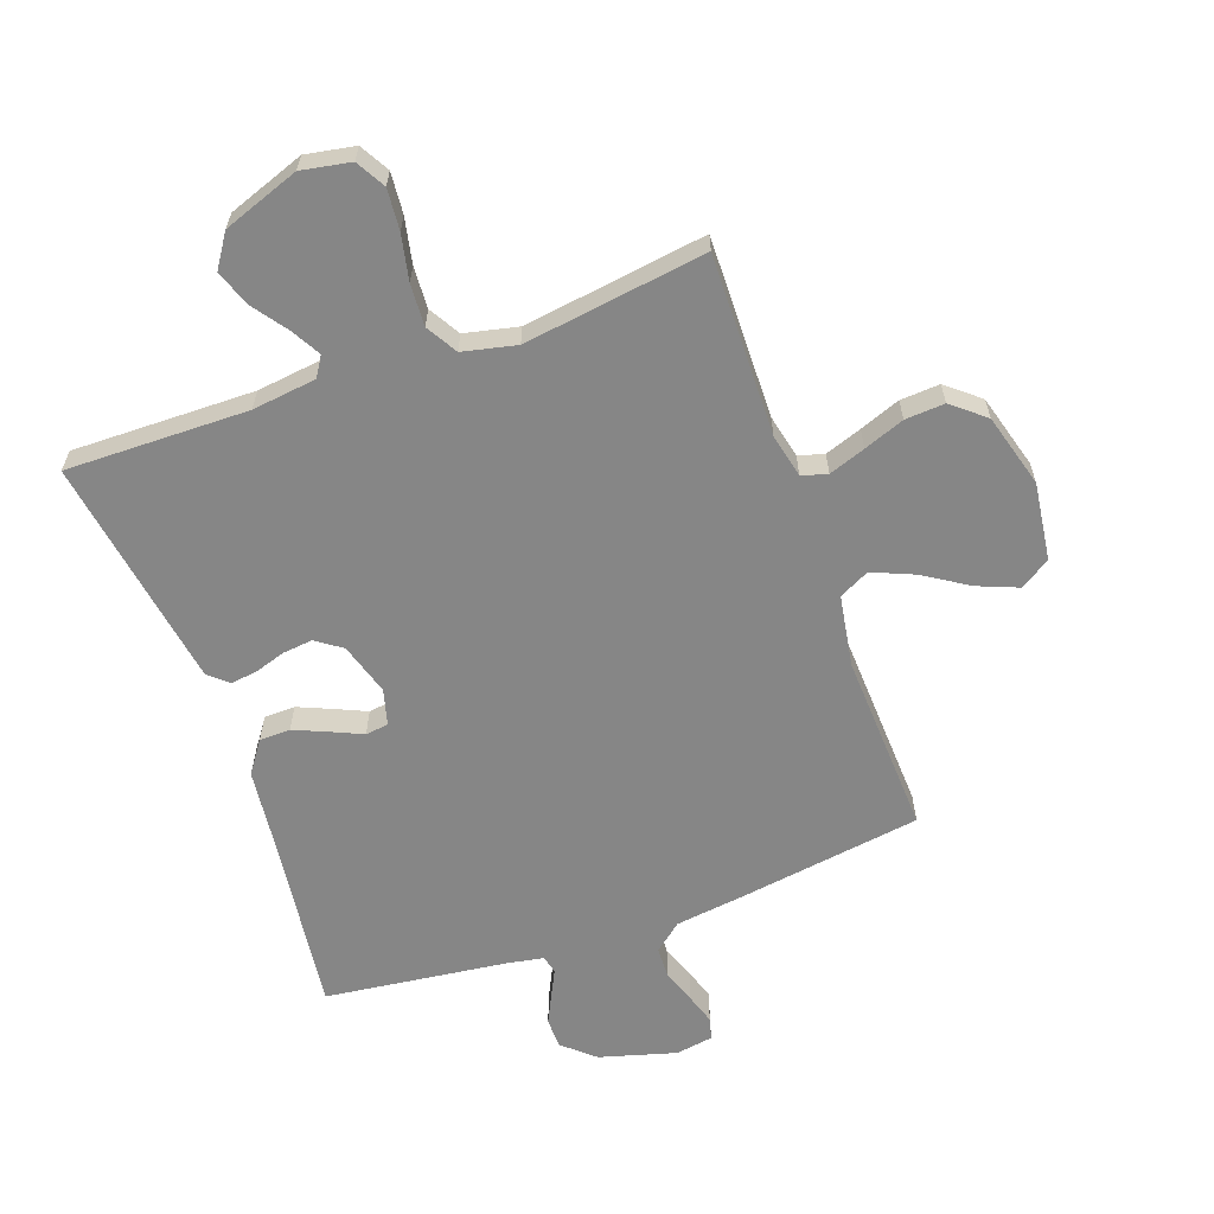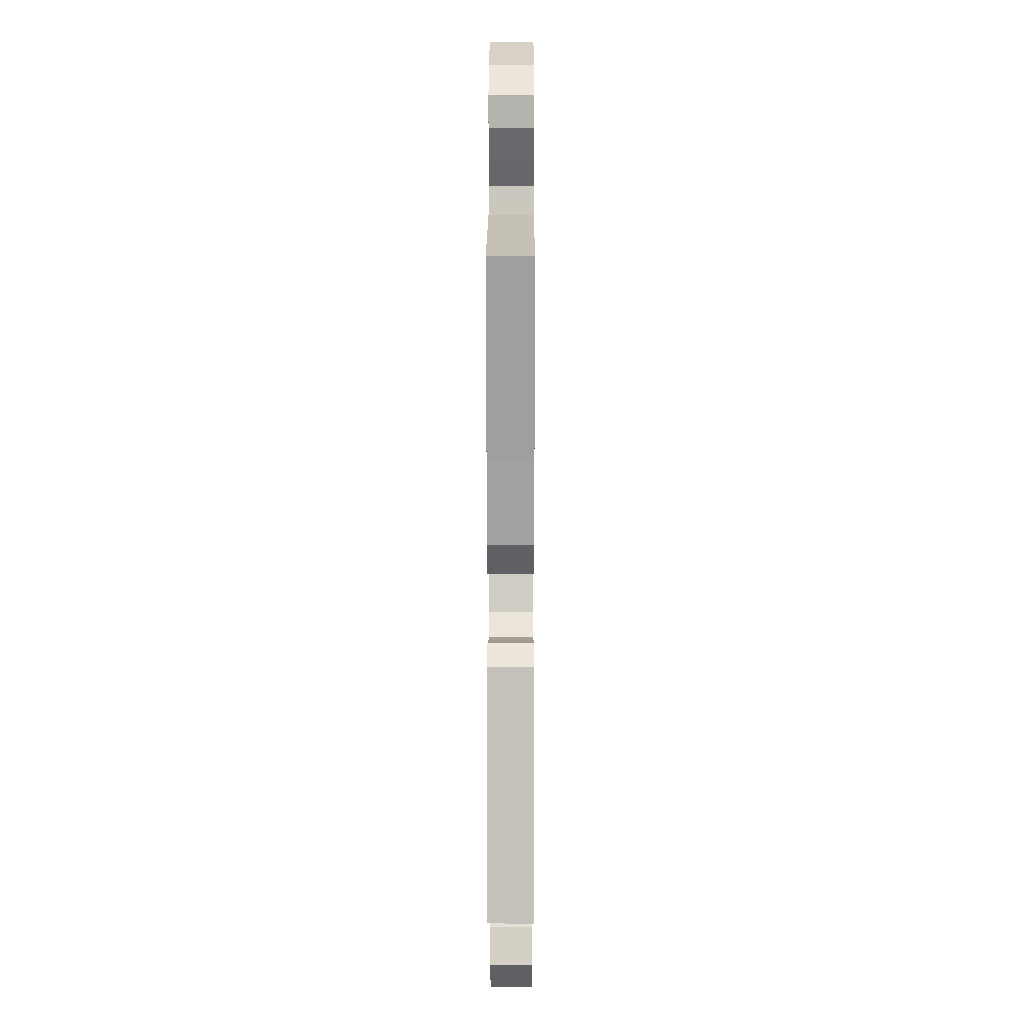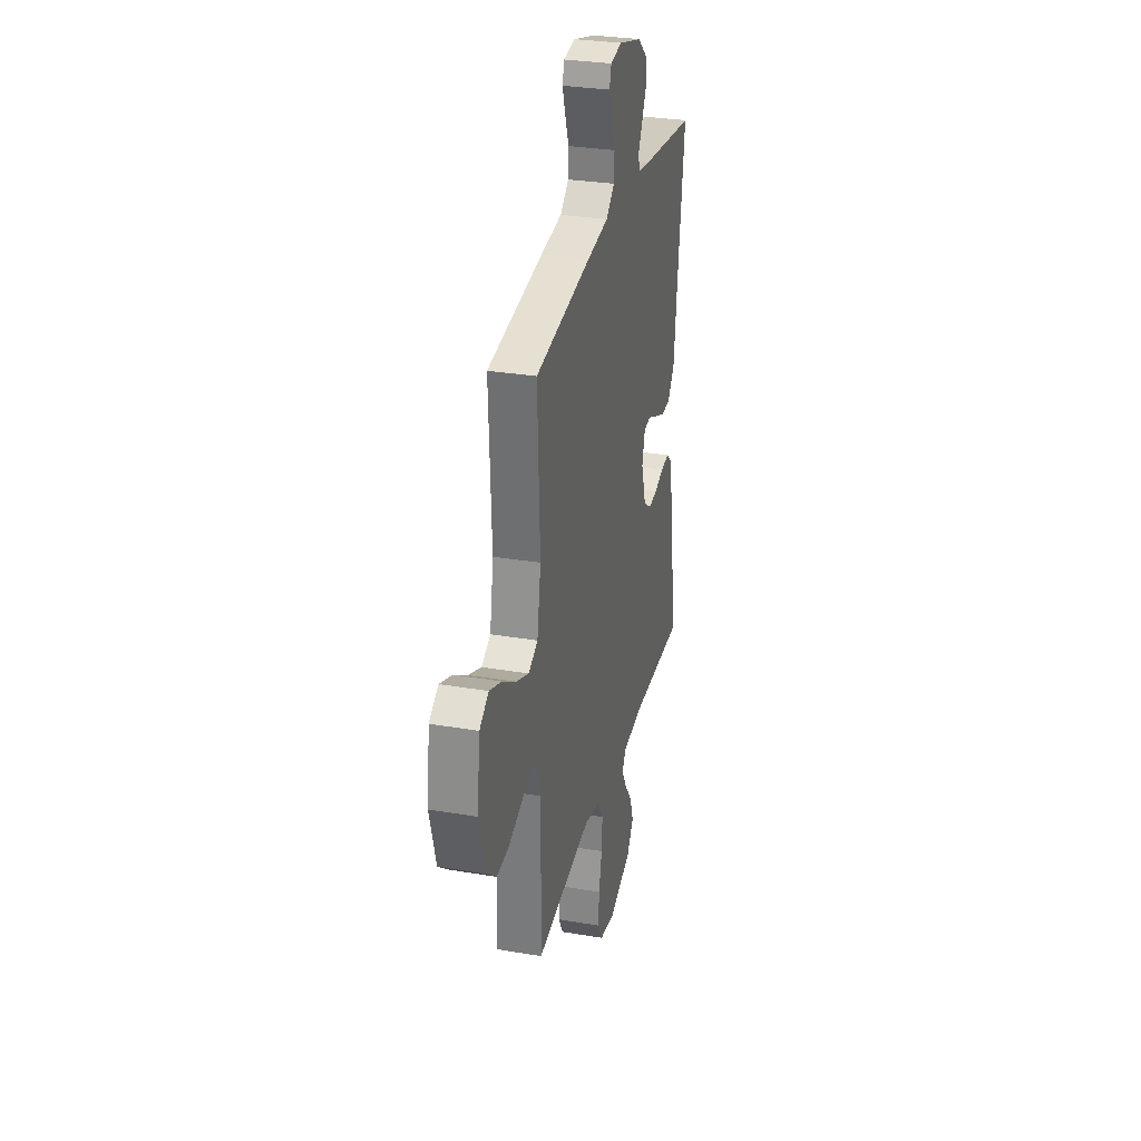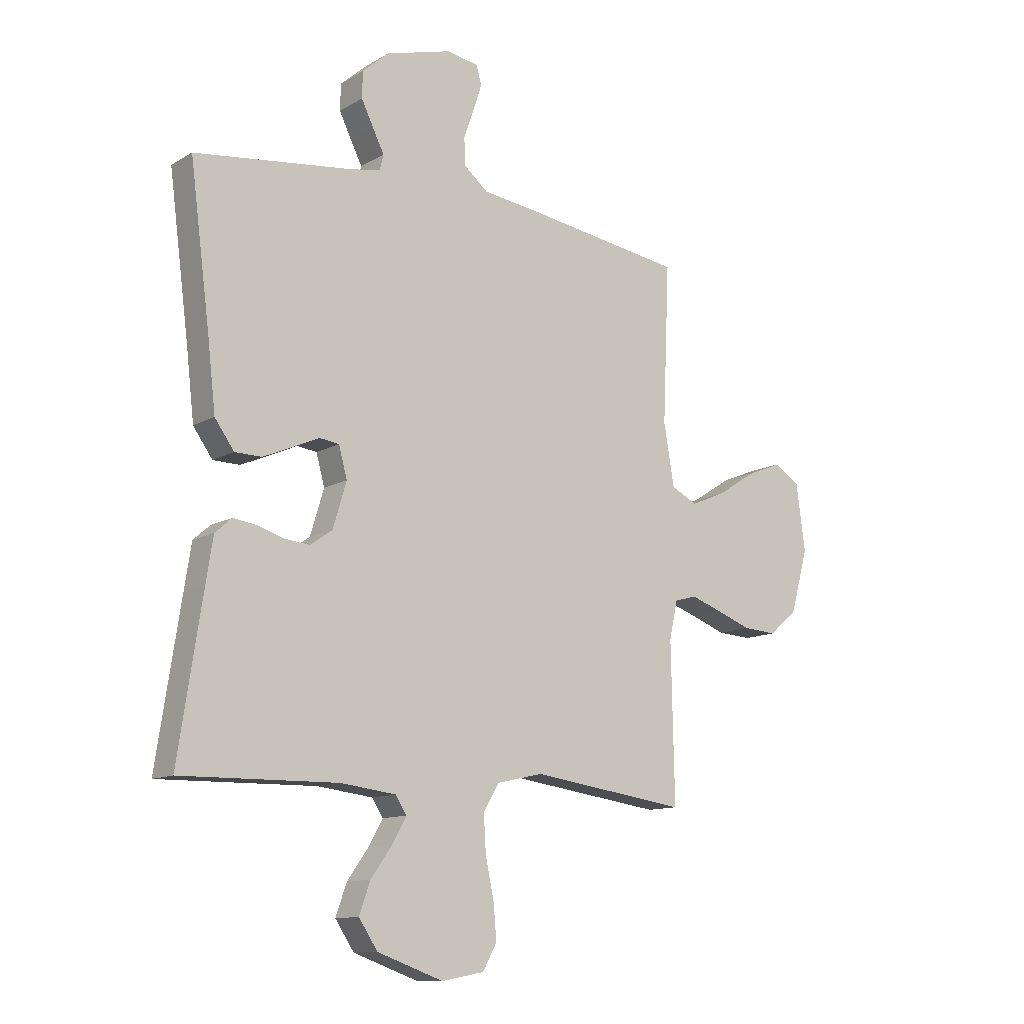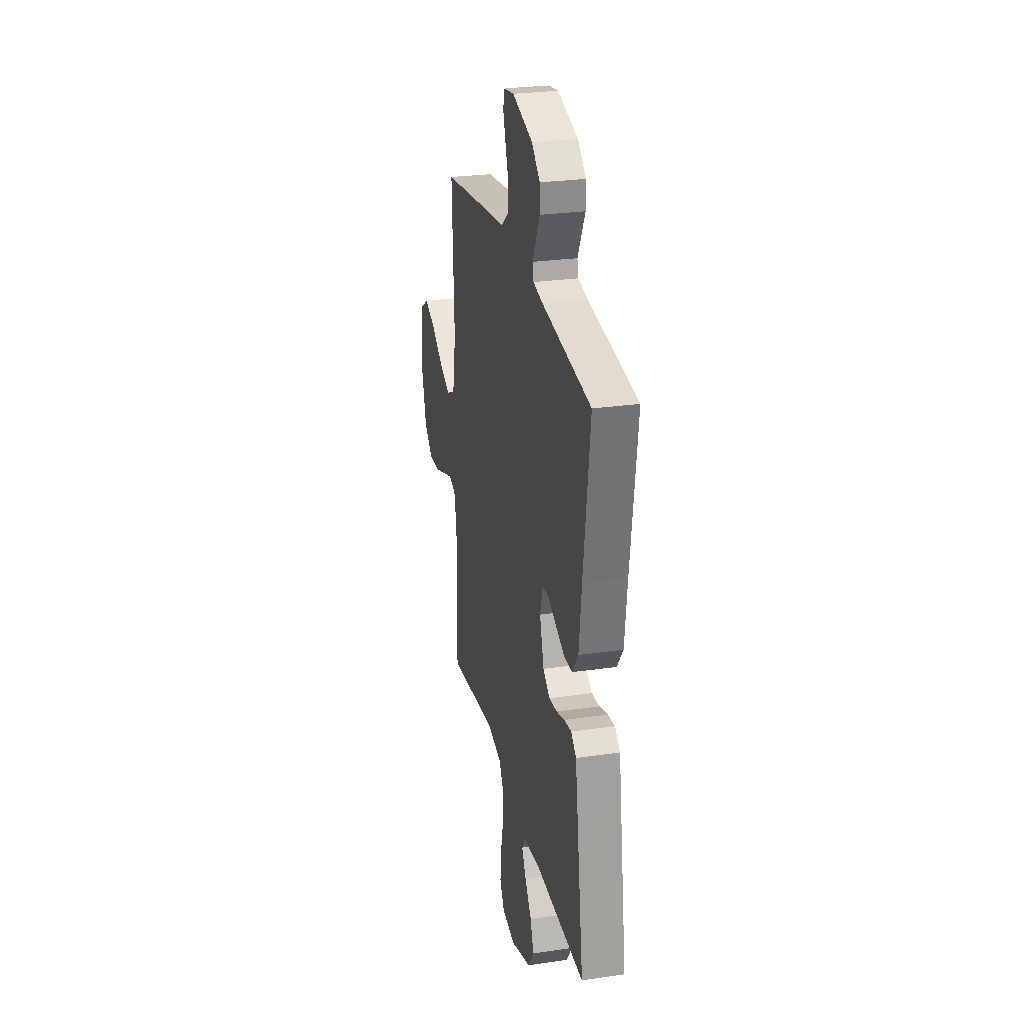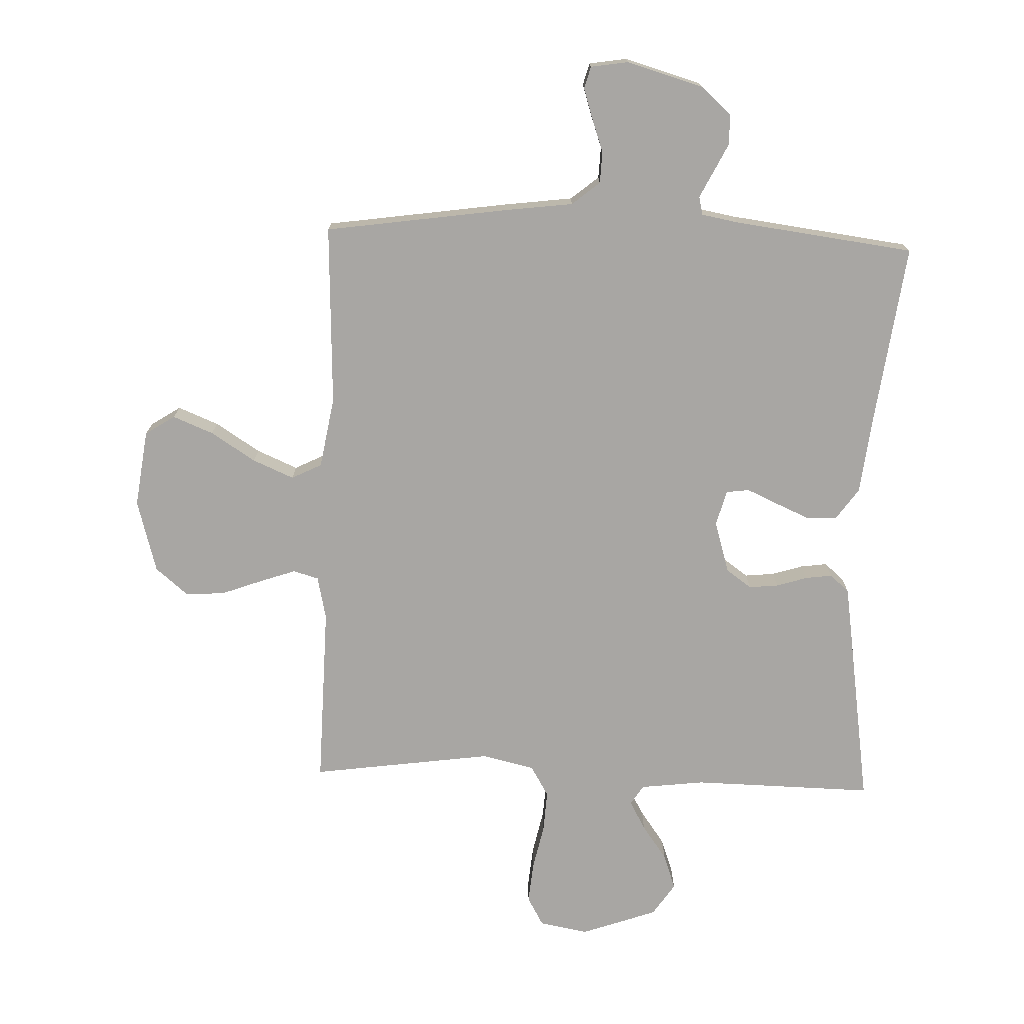
<metadata>
{"format":"obj","ext":"obj","renderer":"f3d","projection":"perspective","resolution":1024,"background":"white","views":[{"elev":-62.0,"azim":-160.2,"up":"+Y"},{"elev":11.2,"azim":90.2,"up":"+Z"},{"elev":30.5,"azim":-76.2,"up":"+Z"},{"elev":-11.9,"azim":143.5,"up":"+Z"},{"elev":27.3,"azim":77.4,"up":"+Z"},{"elev":-74.3,"azim":-2.1,"up":"+Y"}]}
</metadata>
<code>
v -0.5 0.07 -0.5
v -0.494 0.07 -0.2
v -0.51 0.07 -0.128
v -0.552 0.07 -0.116
v -0.612 0.07 -0.137
v -0.679 0.07 -0.162
v -0.744 0.07 -0.166
v -0.798 0.07 -0.121
v -0.832 0.07 0
v -0.815 0.07 0.128
v -0.766 0.07 0.16
v -0.699 0.07 0.133
v -0.625 0.07 0.086
v -0.557 0.07 0.057
v -0.507 0.07 0.082
v -0.487 0.07 0.2
v -0.5 0.07 0.5
v -0.2 0.07 0.544
v -0.084 0.07 0.559
v -0.038 0.07 0.597
v -0.036 0.07 0.649
v -0.056 0.07 0.705
v -0.072 0.07 0.755
v -0.062 0.07 0.791
v 0 0.07 0.801
v 0.126 0.07 0.765
v 0.177 0.07 0.72
v 0.178 0.07 0.67
v 0.154 0.07 0.621
v 0.133 0.07 0.579
v 0.14 0.07 0.549
v 0.2 0.07 0.538
v 0.5 0.07 0.5
v 0.461 0.07 0.2
v 0.446 0.07 0.07
v 0.409 0.07 0.018
v 0.358 0.07 0.017
v 0.302 0.07 0.041
v 0.251 0.07 0.064
v 0.213 0.07 0.059
v 0.197 0.07 0
v 0.223 0.07 -0.086
v 0.265 0.07 -0.116
v 0.314 0.07 -0.111
v 0.365 0.07 -0.095
v 0.409 0.07 -0.089
v 0.441 0.07 -0.117
v 0.454 0.07 -0.2
v 0.5 0.07 -0.5
v 0.2 0.07 -0.495
v 0.094 0.07 -0.508
v 0.073 0.07 -0.541
v 0.1 0.07 -0.589
v 0.141 0.07 -0.646
v 0.162 0.07 -0.705
v 0.126 0.07 -0.759
v 0 0.07 -0.804
v -0.081 0.07 -0.789
v -0.108 0.07 -0.741
v -0.102 0.07 -0.673
v -0.086 0.07 -0.598
v -0.082 0.07 -0.529
v -0.112 0.07 -0.478
v -0.2 0.07 -0.458
v -0.5 0 -0.5
v -0.494 0 -0.2
v -0.51 0 -0.128
v -0.552 0 -0.116
v -0.612 0 -0.137
v -0.679 0 -0.162
v -0.744 0 -0.166
v -0.798 0 -0.121
v -0.832 0 0
v -0.815 0 0.128
v -0.766 0 0.16
v -0.699 0 0.133
v -0.625 0 0.086
v -0.557 0 0.057
v -0.507 0 0.082
v -0.487 0 0.2
v -0.5 0 0.5
v -0.2 0 0.544
v -0.084 0 0.559
v -0.038 0 0.597
v -0.036 0 0.649
v -0.056 0 0.705
v -0.072 0 0.755
v -0.062 0 0.791
v 0 0 0.801
v 0.126 0 0.765
v 0.177 0 0.72
v 0.178 0 0.67
v 0.154 0 0.621
v 0.133 0 0.579
v 0.14 0 0.549
v 0.2 0 0.538
v 0.5 0 0.5
v 0.461 0 0.2
v 0.446 0 0.07
v 0.409 0 0.018
v 0.358 0 0.017
v 0.302 0 0.041
v 0.251 0 0.064
v 0.213 0 0.059
v 0.197 0 0
v 0.223 0 -0.086
v 0.265 0 -0.116
v 0.314 0 -0.111
v 0.365 0 -0.095
v 0.409 0 -0.089
v 0.441 0 -0.117
v 0.454 0 -0.2
v 0.5 0 -0.5
v 0.2 0 -0.495
v 0.094 0 -0.508
v 0.073 0 -0.541
v 0.1 0 -0.589
v 0.141 0 -0.646
v 0.162 0 -0.705
v 0.126 0 -0.759
v 0 0 -0.804
v -0.081 0 -0.789
v -0.108 0 -0.741
v -0.102 0 -0.673
v -0.086 0 -0.598
v -0.082 0 -0.529
v -0.112 0 -0.478
v -0.2 0 -0.458
f 58 59 60 61
f 58 61 62
f 57 58 62
f 56 57 62
f 53 54 55 56
f 52 53 56 62
f 51 52 62 63
f 47 48 49 50
f 44 45 46 47
f 43 44 47 50
f 42 43 50 51
f 36 37 38 39
f 34 35 36 39
f 32 33 34 39
f 31 32 39 40
f 30 31 40 41
f 28 29 30
f 27 28 30
f 26 27 30
f 25 26 30
f 24 25 30 41
f 21 22 23 24
f 16 17 18 19
f 15 16 19 20
f 10 11 12 13
f 10 13 14
f 9 10 14
f 8 9 14
f 5 6 7 8
f 4 5 8 14
f 3 4 14 15
f 64 1 2
f 21 24 41 42
f 20 21 42 51
f 20 51 63 64
f 15 20 64
f 2 3 15 64
f 125 124 123 122
f 126 125 122
f 126 122 121
f 126 121 120
f 120 119 118 117
f 126 120 117 116
f 127 126 116 115
f 114 113 112 111
f 111 110 109 108
f 114 111 108 107
f 115 114 107 106
f 103 102 101 100
f 103 100 99 98
f 103 98 97 96
f 104 103 96 95
f 105 104 95 94
f 94 93 92
f 94 92 91
f 94 91 90
f 94 90 89
f 105 94 89 88
f 88 87 86 85
f 83 82 81 80
f 84 83 80 79
f 77 76 75 74
f 78 77 74
f 78 74 73
f 78 73 72
f 72 71 70 69
f 78 72 69 68
f 79 78 68 67
f 66 65 128
f 106 105 88 85
f 115 106 85 84
f 128 127 115 84
f 128 84 79
f 128 79 67 66
f 1 65 66 2
f 2 66 67 3
f 3 67 68 4
f 4 68 69 5
f 5 69 70 6
f 6 70 71 7
f 7 71 72 8
f 8 72 73 9
f 9 73 74 10
f 10 74 75 11
f 11 75 76 12
f 12 76 77 13
f 13 77 78 14
f 14 78 79 15
f 15 79 80 16
f 16 80 81 17
f 17 81 82 18
f 18 82 83 19
f 19 83 84 20
f 20 84 85 21
f 21 85 86 22
f 22 86 87 23
f 23 87 88 24
f 24 88 89 25
f 25 89 90 26
f 26 90 91 27
f 27 91 92 28
f 28 92 93 29
f 29 93 94 30
f 30 94 95 31
f 31 95 96 32
f 32 96 97 33
f 33 97 98 34
f 34 98 99 35
f 35 99 100 36
f 36 100 101 37
f 37 101 102 38
f 38 102 103 39
f 39 103 104 40
f 40 104 105 41
f 41 105 106 42
f 42 106 107 43
f 43 107 108 44
f 44 108 109 45
f 45 109 110 46
f 46 110 111 47
f 47 111 112 48
f 48 112 113 49
f 49 113 114 50
f 50 114 115 51
f 51 115 116 52
f 52 116 117 53
f 53 117 118 54
f 54 118 119 55
f 55 119 120 56
f 56 120 121 57
f 57 121 122 58
f 58 122 123 59
f 59 123 124 60
f 60 124 125 61
f 61 125 126 62
f 62 126 127 63
f 63 127 128 64
f 64 128 65 1

</code>
